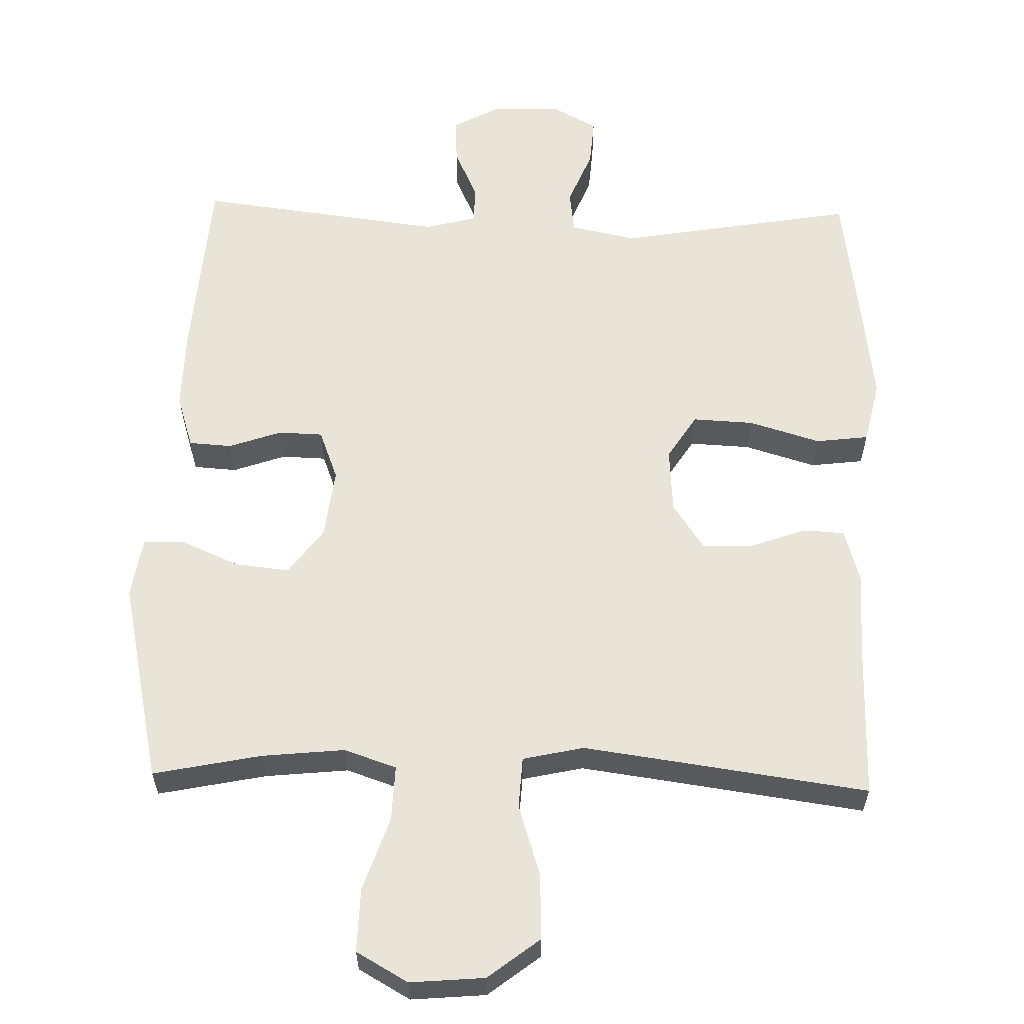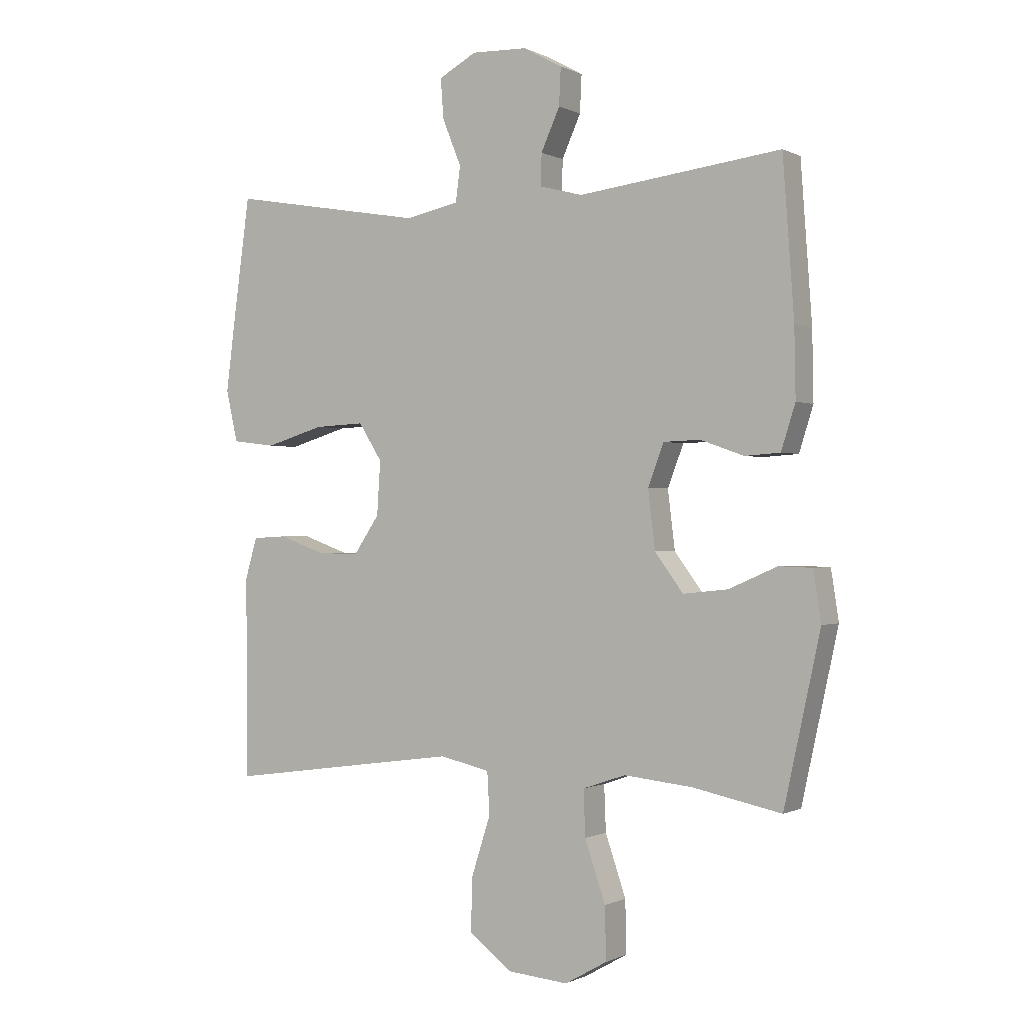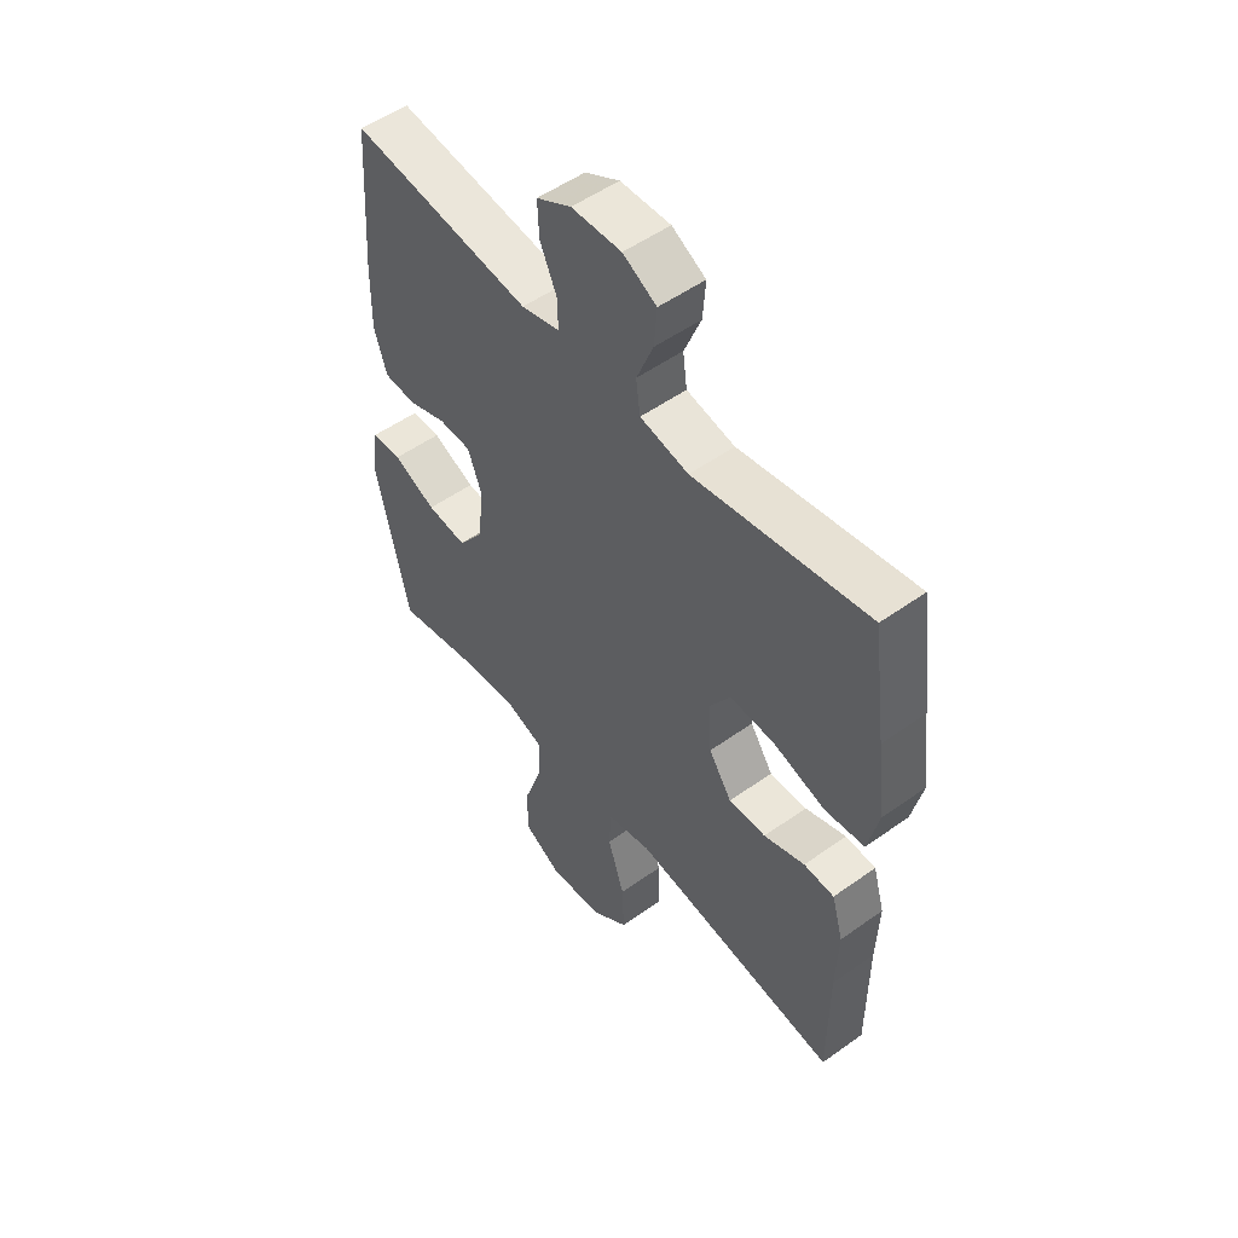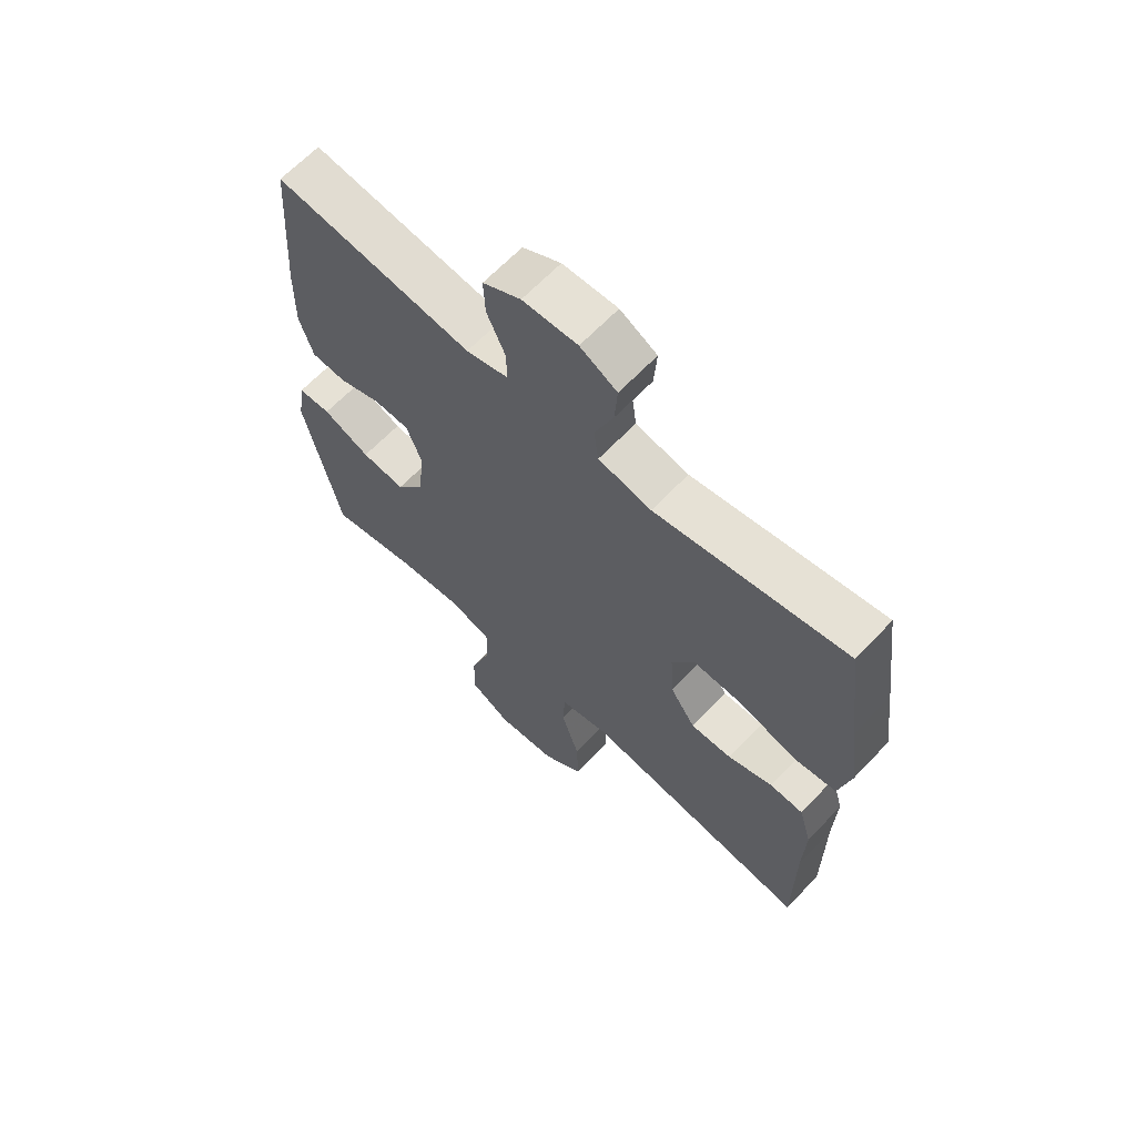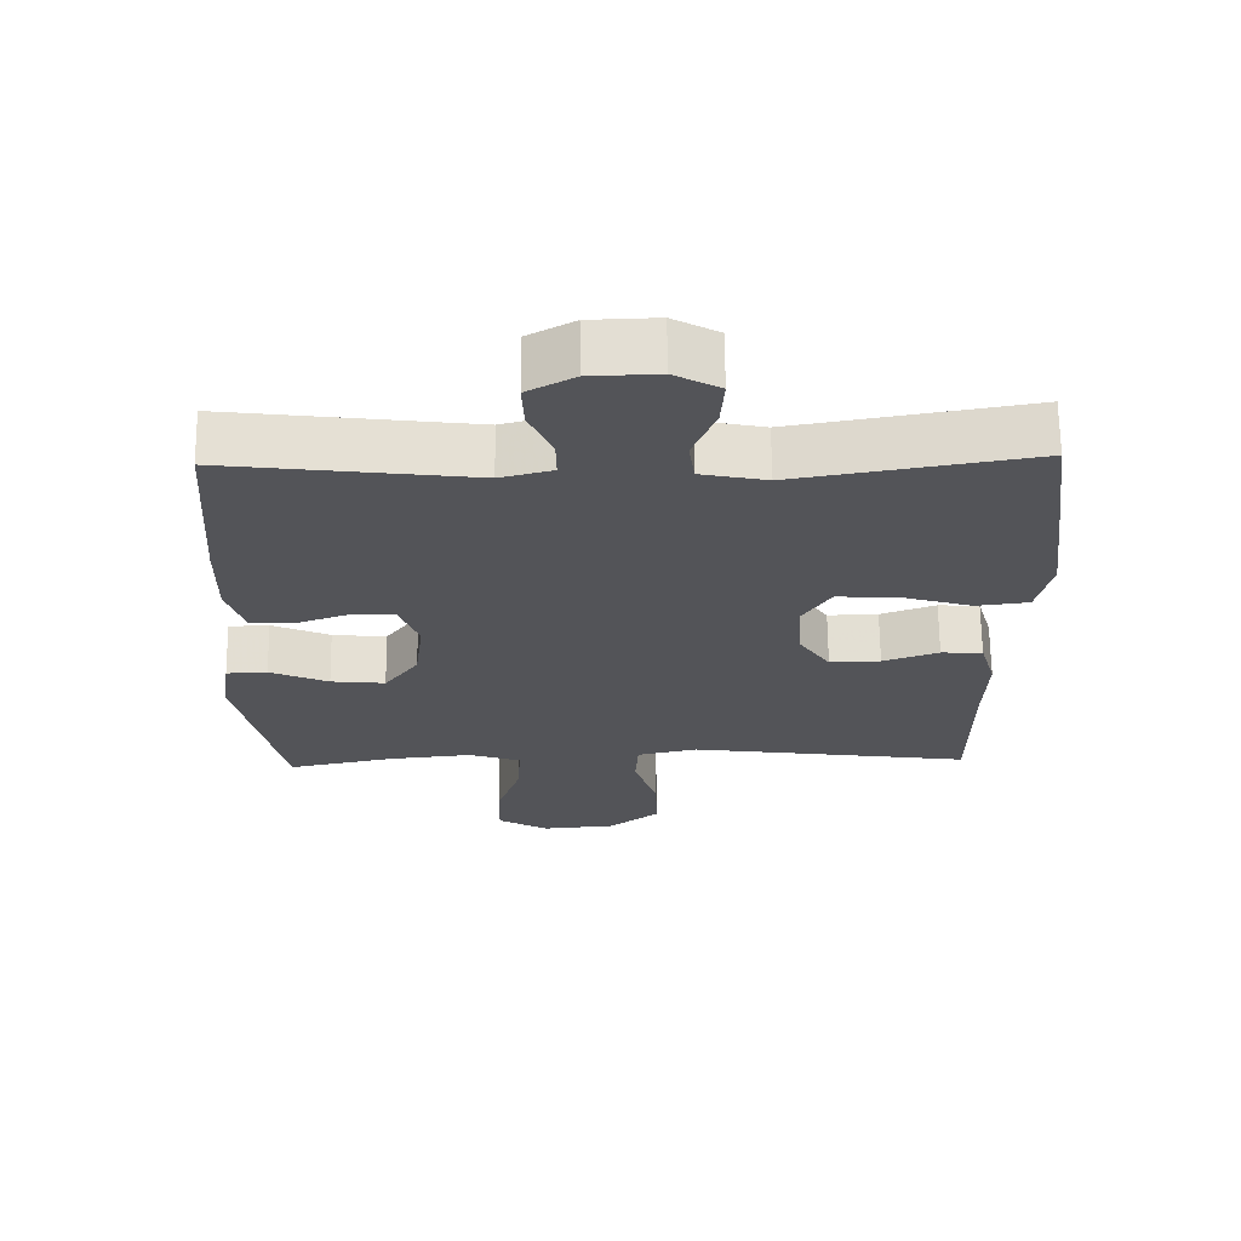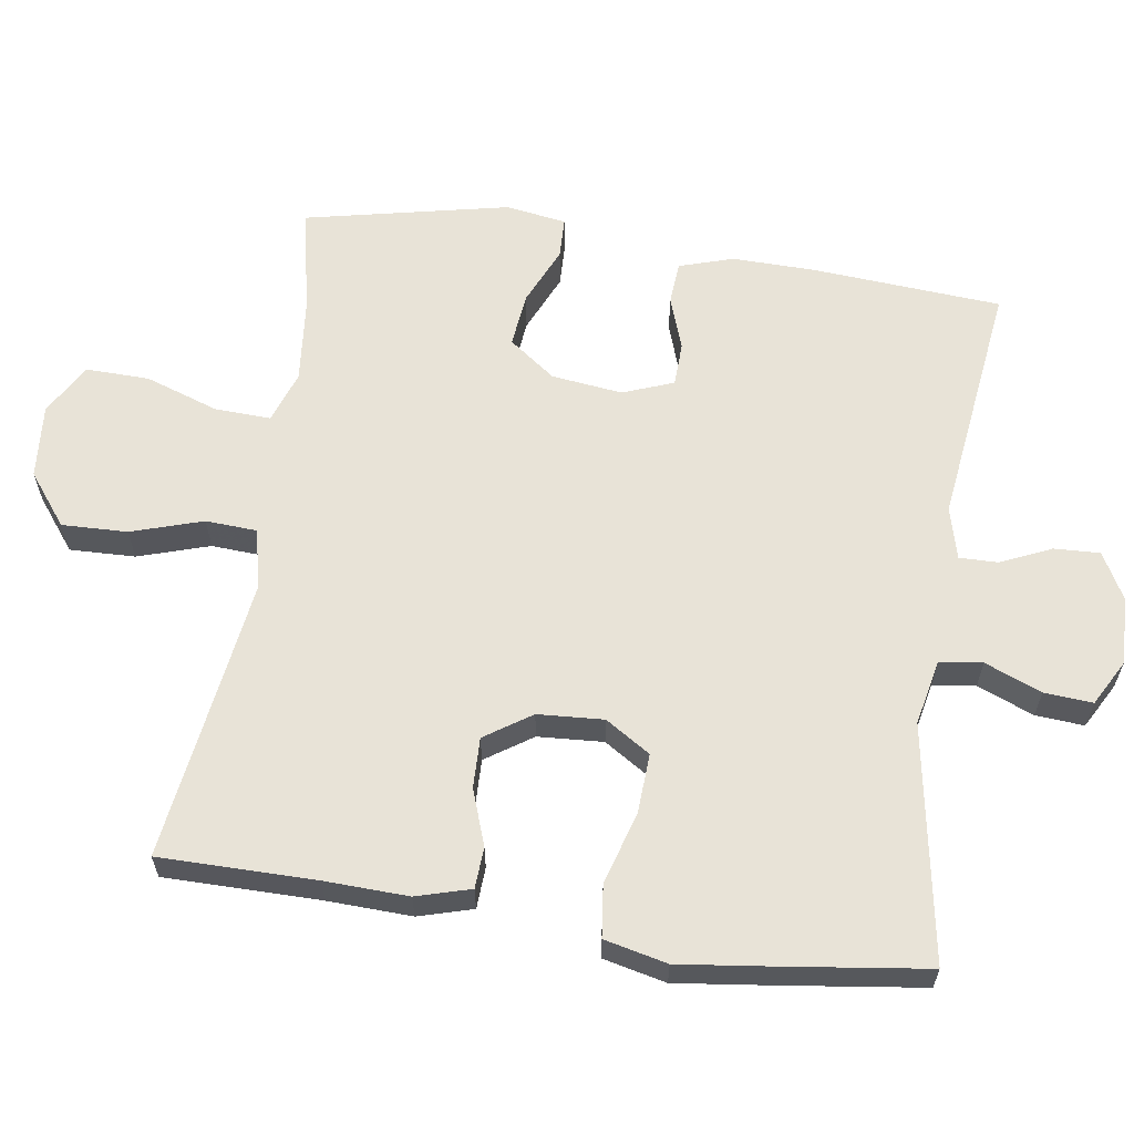
<metadata>
{"format":"obj","ext":"obj","renderer":"f3d","projection":"perspective","resolution":1024,"background":"white","views":[{"elev":59.9,"azim":-178.5,"up":"+Y"},{"elev":-0.4,"azim":30.1,"up":"+Z"},{"elev":52.4,"azim":-127.6,"up":"+Z"},{"elev":64.9,"azim":-136.5,"up":"+Z"},{"elev":66.5,"azim":179.3,"up":"+Z"},{"elev":61.7,"azim":-81.4,"up":"+Y"}]}
</metadata>
<code>
v 0.5 0.07 -0.5
v 0.349 0.07 -0.469
v 0.233 0.07 -0.457
v 0.16 0.07 -0.482
v 0.163 0.07 -0.56
v 0.198 0.07 -0.663
v 0.2 0.07 -0.752
v 0.128 0.07 -0.793
v 0.024 0.07 -0.784
v -0.048 0.07 -0.728
v -0.045 0.07 -0.636
v -0.013 0.07 -0.536
v -0.017 0.07 -0.464
v -0.102 0.07 -0.445
v -0.234 0.07 -0.463
v -0.5 0.07 -0.5
v -0.5 0.07 -0.281
v -0.504 0.07 -0.164
v -0.482 0.07 -0.088
v -0.424 0.07 -0.085
v -0.346 0.07 -0.113
v -0.275 0.07 -0.115
v -0.231 0.07 -0.05
v -0.225 0.07 0.042
v -0.265 0.07 0.105
v -0.35 0.07 0.101
v -0.45 0.07 0.071
v -0.524 0.07 0.08
v -0.544 0.07 0.168
v -0.527 0.07 0.301
v -0.5 0.07 0.5
v -0.169 0.07 0.443
v -0.077 0.07 0.462
v -0.069 0.07 0.522
v -0.101 0.07 0.601
v -0.106 0.07 0.669
v -0.042 0.07 0.704
v 0.053 0.07 0.701
v 0.119 0.07 0.665
v 0.116 0.07 0.601
v 0.084 0.07 0.53
v 0.083 0.07 0.476
v 0.156 0.07 0.457
v 0.5 0.07 0.5
v 0.519 0.07 0.236
v 0.521 0.07 0.119
v 0.497 0.07 0.043
v 0.437 0.07 0.039
v 0.363 0.07 0.065
v 0.301 0.07 0.063
v 0.274 0.07 -0.008
v 0.286 0.07 -0.107
v 0.334 0.07 -0.172
v 0.41 0.07 -0.164
v 0.492 0.07 -0.128
v 0.549 0.07 -0.13
v 0.562 0.07 -0.215
v 0.5 0 -0.5
v 0.349 0 -0.469
v 0.233 0 -0.457
v 0.16 0 -0.482
v 0.163 0 -0.56
v 0.198 0 -0.663
v 0.2 0 -0.752
v 0.128 0 -0.793
v 0.024 0 -0.784
v -0.048 0 -0.728
v -0.045 0 -0.636
v -0.013 0 -0.536
v -0.017 0 -0.464
v -0.102 0 -0.445
v -0.234 0 -0.463
v -0.5 0 -0.5
v -0.5 0 -0.281
v -0.504 0 -0.164
v -0.482 0 -0.088
v -0.424 0 -0.085
v -0.346 0 -0.113
v -0.275 0 -0.115
v -0.231 0 -0.05
v -0.225 0 0.042
v -0.265 0 0.105
v -0.35 0 0.101
v -0.45 0 0.071
v -0.524 0 0.08
v -0.544 0 0.168
v -0.527 0 0.301
v -0.5 0 0.5
v -0.169 0 0.443
v -0.077 0 0.462
v -0.069 0 0.522
v -0.101 0 0.601
v -0.106 0 0.669
v -0.042 0 0.704
v 0.053 0 0.701
v 0.119 0 0.665
v 0.116 0 0.601
v 0.084 0 0.53
v 0.083 0 0.476
v 0.156 0 0.457
v 0.5 0 0.5
v 0.519 0 0.236
v 0.521 0 0.119
v 0.497 0 0.043
v 0.437 0 0.039
v 0.363 0 0.065
v 0.301 0 0.063
v 0.274 0 -0.008
v 0.286 0 -0.107
v 0.334 0 -0.172
v 0.41 0 -0.164
v 0.492 0 -0.128
v 0.549 0 -0.13
v 0.562 0 -0.215
f 57 1 2
f 56 57 2
f 55 56 2
f 54 55 2
f 53 54 2 3
f 52 53 3 4
f 51 52 4
f 47 48 49
f 46 47 49
f 45 46 49
f 44 45 49
f 43 44 49
f 42 43 49 50
f 39 40 41
f 38 39 41
f 37 38 41
f 36 37 41
f 35 36 41
f 34 35 41
f 33 34 41 42
f 42 50 51
f 33 42 51
f 32 33 51
f 30 31 32
f 29 30 32
f 28 29 32
f 27 28 32
f 26 27 32
f 19 20 21
f 18 19 21
f 17 18 21
f 17 21 22
f 16 17 22
f 15 16 22
f 14 15 22 23
f 10 11 12
f 9 10 12
f 8 9 12
f 7 8 12
f 6 7 12
f 5 6 12
f 4 5 12 13
f 14 23 24
f 13 14 24
f 4 13 24
f 51 4 24
f 32 51 24 25
f 25 26 32
f 59 58 114
f 59 114 113
f 59 113 112
f 59 112 111
f 60 59 111 110
f 61 60 110 109
f 61 109 108
f 106 105 104
f 106 104 103
f 106 103 102
f 106 102 101
f 106 101 100
f 107 106 100 99
f 98 97 96
f 98 96 95
f 98 95 94
f 98 94 93
f 98 93 92
f 98 92 91
f 99 98 91 90
f 108 107 99
f 108 99 90
f 108 90 89
f 89 88 87
f 89 87 86
f 89 86 85
f 89 85 84
f 89 84 83
f 78 77 76
f 78 76 75
f 78 75 74
f 79 78 74
f 79 74 73
f 79 73 72
f 80 79 72 71
f 69 68 67
f 69 67 66
f 69 66 65
f 69 65 64
f 69 64 63
f 69 63 62
f 70 69 62 61
f 81 80 71
f 81 71 70
f 81 70 61
f 81 61 108
f 82 81 108 89
f 89 83 82
f 1 58 59 2
f 2 59 60 3
f 3 60 61 4
f 4 61 62 5
f 5 62 63 6
f 6 63 64 7
f 7 64 65 8
f 8 65 66 9
f 9 66 67 10
f 10 67 68 11
f 11 68 69 12
f 12 69 70 13
f 13 70 71 14
f 14 71 72 15
f 15 72 73 16
f 16 73 74 17
f 17 74 75 18
f 18 75 76 19
f 19 76 77 20
f 20 77 78 21
f 21 78 79 22
f 22 79 80 23
f 23 80 81 24
f 24 81 82 25
f 25 82 83 26
f 26 83 84 27
f 27 84 85 28
f 28 85 86 29
f 29 86 87 30
f 30 87 88 31
f 31 88 89 32
f 32 89 90 33
f 33 90 91 34
f 34 91 92 35
f 35 92 93 36
f 36 93 94 37
f 37 94 95 38
f 38 95 96 39
f 39 96 97 40
f 40 97 98 41
f 41 98 99 42
f 42 99 100 43
f 43 100 101 44
f 44 101 102 45
f 45 102 103 46
f 46 103 104 47
f 47 104 105 48
f 48 105 106 49
f 49 106 107 50
f 50 107 108 51
f 51 108 109 52
f 52 109 110 53
f 53 110 111 54
f 54 111 112 55
f 55 112 113 56
f 56 113 114 57
f 57 114 58 1

</code>
